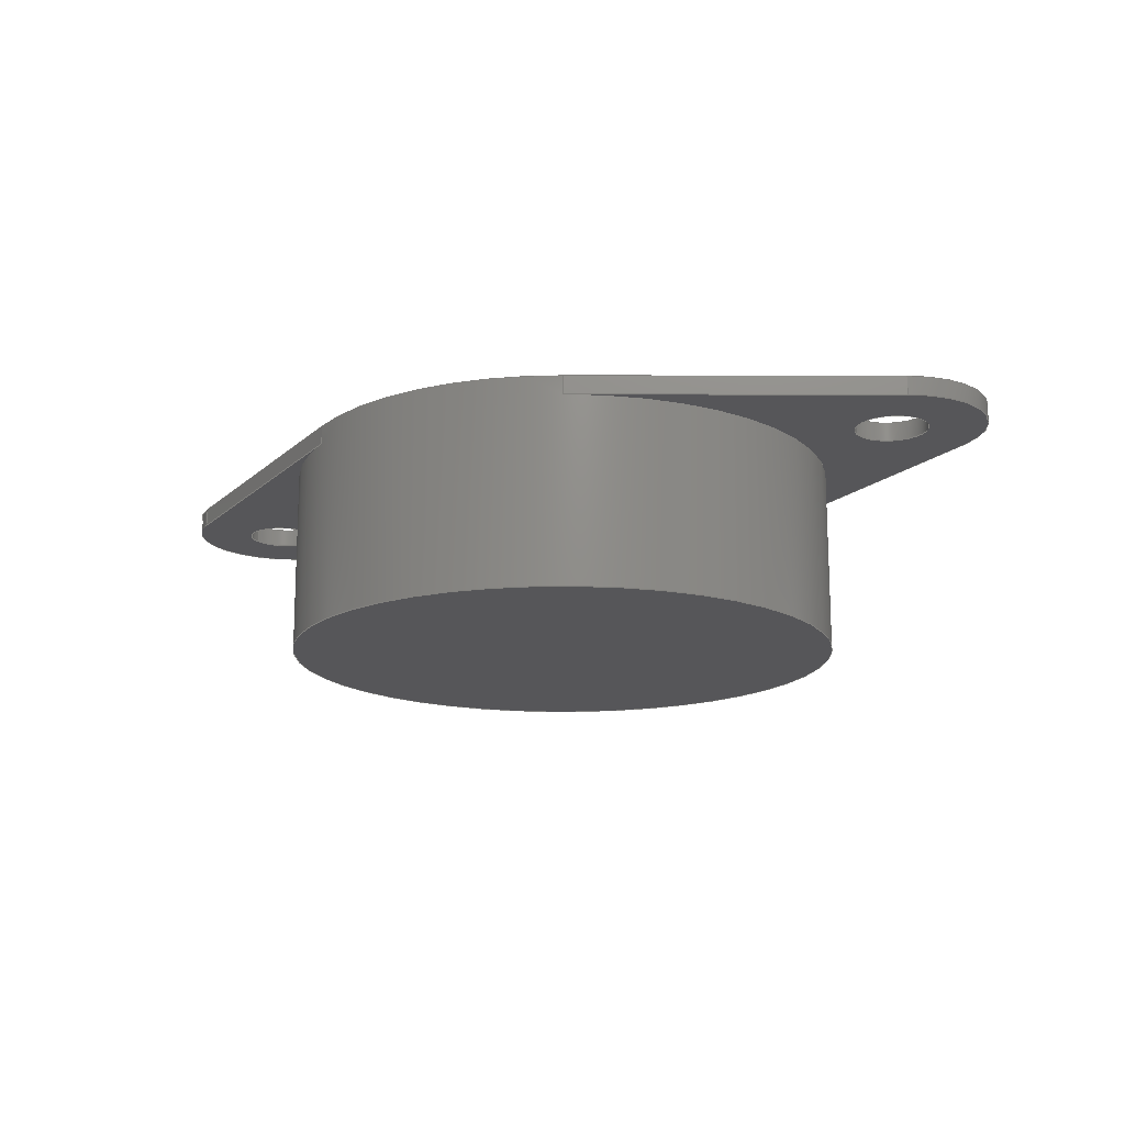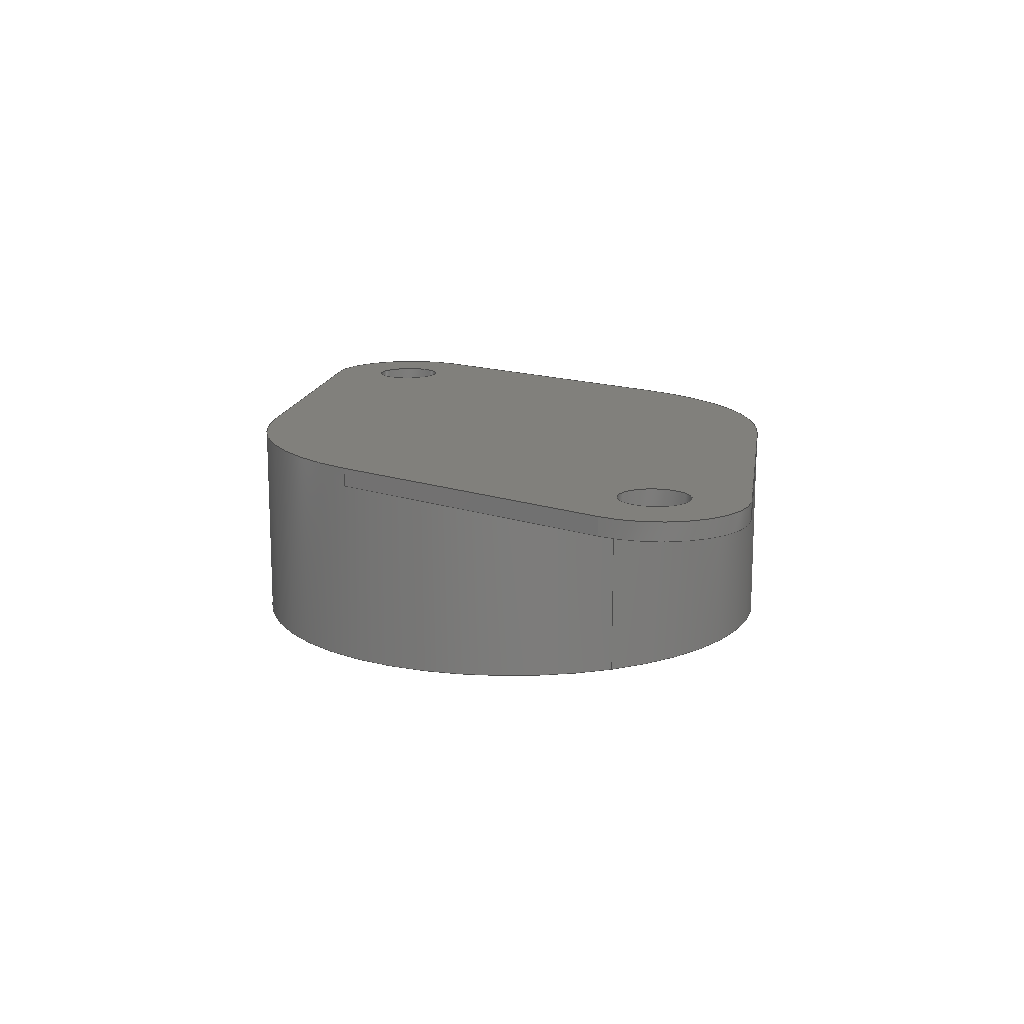
<metadata>
{"format":"step","ext":"step","renderer":"f3d","projection":"perspective","resolution":1024,"background":"white","views":[{"elev":-16.0,"azim":29.8,"up":"+Y"},{"elev":14.3,"azim":-111.7,"up":"+Y"}]}
</metadata>
<code>
ISO-10303-21;
DATA;
#1=MECHANICAL_DESIGN_GEOMETRIC_PRESENTATION_REPRESENTATION('',(#4),#427);
#2=SHAPE_REPRESENTATION_RELATIONSHIP('SRR','None',#434,#3);
#3=ADVANCED_BREP_SHAPE_REPRESENTATION('',(#5),#426);
#4=STYLED_ITEM('',(#443),#5);
#5=MANIFOLD_SOLID_BREP('Body1',#239);
#6=FACE_BOUND('',#35,.T.);
#7=FACE_BOUND('',#44,.T.);
#8=FACE_BOUND('',#45,.T.);
#9=FACE_BOUND('',#47,.T.);
#10=PLANE('',#259);
#11=PLANE('',#261);
#12=PLANE('',#265);
#13=PLANE('',#270);
#14=PLANE('',#274);
#15=PLANE('',#275);
#16=PLANE('',#278);
#17=PLANE('',#279);
#18=FACE_OUTER_BOUND('',#31,.T.);
#19=FACE_OUTER_BOUND('',#32,.T.);
#20=FACE_OUTER_BOUND('',#33,.T.);
#21=FACE_OUTER_BOUND('',#34,.T.);
#22=FACE_OUTER_BOUND('',#36,.T.);
#23=FACE_OUTER_BOUND('',#37,.T.);
#24=FACE_OUTER_BOUND('',#38,.T.);
#25=FACE_OUTER_BOUND('',#39,.T.);
#26=FACE_OUTER_BOUND('',#40,.T.);
#27=FACE_OUTER_BOUND('',#41,.T.);
#28=FACE_OUTER_BOUND('',#42,.T.);
#29=FACE_OUTER_BOUND('',#43,.T.);
#30=FACE_OUTER_BOUND('',#46,.T.);
#31=EDGE_LOOP('',(#155,#156,#157,#158));
#32=EDGE_LOOP('',(#159,#160,#161,#162));
#33=EDGE_LOOP('',(#163));
#34=EDGE_LOOP('',(#164,#165,#166,#167,#168));
#35=EDGE_LOOP('',(#169));
#36=EDGE_LOOP('',(#170,#171,#172,#173));
#37=EDGE_LOOP('',(#174,#175,#176,#177,#178,#179,#180,#181,#182,#183,#184,
#185));
#38=EDGE_LOOP('',(#186,#187,#188,#189));
#39=EDGE_LOOP('',(#190,#191,#192,#193));
#40=EDGE_LOOP('',(#194,#195,#196,#197));
#41=EDGE_LOOP('',(#198,#199,#200,#201));
#42=EDGE_LOOP('',(#202,#203,#204,#205));
#43=EDGE_LOOP('',(#206,#207,#208,#209,#210,#211,#212,#213));
#44=EDGE_LOOP('',(#214));
#45=EDGE_LOOP('',(#215));
#46=EDGE_LOOP('',(#216,#217,#218,#219));
#47=EDGE_LOOP('',(#220));
#48=LINE('',#360,#67);
#49=LINE('',#366,#68);
#50=LINE('',#378,#69);
#51=LINE('',#381,#70);
#52=LINE('',#384,#71);
#53=LINE('',#386,#72);
#54=LINE('',#387,#73);
#55=LINE('',#392,#74);
#56=LINE('',#396,#75);
#57=LINE('',#399,#76);
#58=LINE('',#400,#77);
#59=LINE('',#403,#78);
#60=LINE('',#405,#79);
#61=LINE('',#406,#80);
#62=LINE('',#412,#81);
#63=LINE('',#414,#82);
#64=LINE('',#415,#83);
#65=LINE('',#418,#84);
#66=LINE('',#419,#85);
#67=VECTOR('',#286,0.2489);
#68=VECTOR('',#293,0.2489);
#69=VECTOR('',#306,1);
#70=VECTOR('',#309,1);
#71=VECTOR('',#312,1);
#72=VECTOR('',#313,1);
#73=VECTOR('',#314,1);
#74=VECTOR('',#319,1);
#75=VECTOR('',#322,1);
#76=VECTOR('',#325,1);
#77=VECTOR('',#326,1.905);
#78=VECTOR('',#329,1);
#79=VECTOR('',#330,1);
#80=VECTOR('',#331,1);
#81=VECTOR('',#338,1);
#82=VECTOR('',#341,1);
#83=VECTOR('',#342,1);
#84=VECTOR('',#345,1);
#85=VECTOR('',#346,1);
#86=CIRCLE('',#254,0.2489);
#87=CIRCLE('',#255,0.2489);
#88=CIRCLE('',#257,0.2489);
#89=CIRCLE('',#258,0.2489);
#90=CIRCLE('',#260,1.905);
#91=CIRCLE('',#262,1.905);
#92=CIRCLE('',#263,1.905);
#93=CIRCLE('',#264,0.635);
#94=CIRCLE('',#267,1.905);
#95=CIRCLE('',#268,1.905);
#96=CIRCLE('',#269,1.905);
#97=CIRCLE('',#272,0.635);
#98=CIRCLE('',#273,0.635);
#99=CIRCLE('',#277,0.635);
#100=VERTEX_POINT('',#357);
#101=VERTEX_POINT('',#359);
#102=VERTEX_POINT('',#363);
#103=VERTEX_POINT('',#365);
#104=VERTEX_POINT('',#369);
#105=VERTEX_POINT('',#372);
#106=VERTEX_POINT('',#373);
#107=VERTEX_POINT('',#375);
#108=VERTEX_POINT('',#377);
#109=VERTEX_POINT('',#379);
#110=VERTEX_POINT('',#383);
#111=VERTEX_POINT('',#385);
#112=VERTEX_POINT('',#389);
#113=VERTEX_POINT('',#391);
#114=VERTEX_POINT('',#393);
#115=VERTEX_POINT('',#395);
#116=VERTEX_POINT('',#397);
#117=VERTEX_POINT('',#402);
#118=VERTEX_POINT('',#404);
#119=VERTEX_POINT('',#408);
#120=VERTEX_POINT('',#410);
#121=VERTEX_POINT('',#417);
#122=EDGE_CURVE('',#100,#100,#86,.T.);
#123=EDGE_CURVE('',#100,#101,#48,.T.);
#124=EDGE_CURVE('',#101,#101,#87,.T.);
#125=EDGE_CURVE('',#102,#102,#88,.T.);
#126=EDGE_CURVE('',#102,#103,#49,.T.);
#127=EDGE_CURVE('',#103,#103,#89,.T.);
#128=EDGE_CURVE('',#104,#104,#90,.T.);
#129=EDGE_CURVE('',#105,#106,#91,.T.);
#130=EDGE_CURVE('',#106,#107,#92,.T.);
#131=EDGE_CURVE('',#108,#107,#50,.T.);
#132=EDGE_CURVE('',#109,#108,#93,.T.);
#133=EDGE_CURVE('',#109,#105,#51,.T.);
#134=EDGE_CURVE('',#109,#110,#52,.T.);
#135=EDGE_CURVE('',#111,#110,#53,.T.);
#136=EDGE_CURVE('',#105,#111,#54,.T.);
#137=EDGE_CURVE('',#112,#111,#94,.T.);
#138=EDGE_CURVE('',#113,#112,#55,.T.);
#139=EDGE_CURVE('',#114,#113,#95,.T.);
#140=EDGE_CURVE('',#114,#115,#56,.T.);
#141=EDGE_CURVE('',#116,#115,#96,.T.);
#142=EDGE_CURVE('',#107,#116,#57,.T.);
#143=EDGE_CURVE('',#106,#104,#58,.T.);
#144=EDGE_CURVE('',#117,#113,#59,.T.);
#145=EDGE_CURVE('',#118,#112,#60,.T.);
#146=EDGE_CURVE('',#117,#118,#61,.T.);
#147=EDGE_CURVE('',#119,#117,#97,.T.);
#148=EDGE_CURVE('',#120,#118,#98,.T.);
#149=EDGE_CURVE('',#119,#120,#62,.T.);
#150=EDGE_CURVE('',#119,#114,#63,.T.);
#151=EDGE_CURVE('',#115,#120,#64,.T.);
#152=EDGE_CURVE('',#121,#116,#65,.T.);
#153=EDGE_CURVE('',#108,#121,#66,.T.);
#154=EDGE_CURVE('',#110,#121,#99,.T.);
#155=ORIENTED_EDGE('',*,*,#122,.F.);
#156=ORIENTED_EDGE('',*,*,#123,.T.);
#157=ORIENTED_EDGE('',*,*,#124,.F.);
#158=ORIENTED_EDGE('',*,*,#123,.F.);
#159=ORIENTED_EDGE('',*,*,#125,.F.);
#160=ORIENTED_EDGE('',*,*,#126,.T.);
#161=ORIENTED_EDGE('',*,*,#127,.F.);
#162=ORIENTED_EDGE('',*,*,#126,.F.);
#163=ORIENTED_EDGE('',*,*,#128,.T.);
#164=ORIENTED_EDGE('',*,*,#129,.T.);
#165=ORIENTED_EDGE('',*,*,#130,.T.);
#166=ORIENTED_EDGE('',*,*,#131,.F.);
#167=ORIENTED_EDGE('',*,*,#132,.F.);
#168=ORIENTED_EDGE('',*,*,#133,.T.);
#169=ORIENTED_EDGE('',*,*,#125,.T.);
#170=ORIENTED_EDGE('',*,*,#133,.F.);
#171=ORIENTED_EDGE('',*,*,#134,.T.);
#172=ORIENTED_EDGE('',*,*,#135,.F.);
#173=ORIENTED_EDGE('',*,*,#136,.F.);
#174=ORIENTED_EDGE('',*,*,#136,.T.);
#175=ORIENTED_EDGE('',*,*,#137,.F.);
#176=ORIENTED_EDGE('',*,*,#138,.F.);
#177=ORIENTED_EDGE('',*,*,#139,.F.);
#178=ORIENTED_EDGE('',*,*,#140,.T.);
#179=ORIENTED_EDGE('',*,*,#141,.F.);
#180=ORIENTED_EDGE('',*,*,#142,.F.);
#181=ORIENTED_EDGE('',*,*,#130,.F.);
#182=ORIENTED_EDGE('',*,*,#143,.T.);
#183=ORIENTED_EDGE('',*,*,#128,.F.);
#184=ORIENTED_EDGE('',*,*,#143,.F.);
#185=ORIENTED_EDGE('',*,*,#129,.F.);
#186=ORIENTED_EDGE('',*,*,#144,.T.);
#187=ORIENTED_EDGE('',*,*,#138,.T.);
#188=ORIENTED_EDGE('',*,*,#145,.F.);
#189=ORIENTED_EDGE('',*,*,#146,.F.);
#190=ORIENTED_EDGE('',*,*,#147,.T.);
#191=ORIENTED_EDGE('',*,*,#146,.T.);
#192=ORIENTED_EDGE('',*,*,#148,.F.);
#193=ORIENTED_EDGE('',*,*,#149,.F.);
#194=ORIENTED_EDGE('',*,*,#150,.F.);
#195=ORIENTED_EDGE('',*,*,#149,.T.);
#196=ORIENTED_EDGE('',*,*,#151,.F.);
#197=ORIENTED_EDGE('',*,*,#140,.F.);
#198=ORIENTED_EDGE('',*,*,#131,.T.);
#199=ORIENTED_EDGE('',*,*,#142,.T.);
#200=ORIENTED_EDGE('',*,*,#152,.F.);
#201=ORIENTED_EDGE('',*,*,#153,.F.);
#202=ORIENTED_EDGE('',*,*,#132,.T.);
#203=ORIENTED_EDGE('',*,*,#153,.T.);
#204=ORIENTED_EDGE('',*,*,#154,.F.);
#205=ORIENTED_EDGE('',*,*,#134,.F.);
#206=ORIENTED_EDGE('',*,*,#154,.T.);
#207=ORIENTED_EDGE('',*,*,#152,.T.);
#208=ORIENTED_EDGE('',*,*,#141,.T.);
#209=ORIENTED_EDGE('',*,*,#151,.T.);
#210=ORIENTED_EDGE('',*,*,#148,.T.);
#211=ORIENTED_EDGE('',*,*,#145,.T.);
#212=ORIENTED_EDGE('',*,*,#137,.T.);
#213=ORIENTED_EDGE('',*,*,#135,.T.);
#214=ORIENTED_EDGE('',*,*,#124,.T.);
#215=ORIENTED_EDGE('',*,*,#127,.T.);
#216=ORIENTED_EDGE('',*,*,#139,.T.);
#217=ORIENTED_EDGE('',*,*,#144,.F.);
#218=ORIENTED_EDGE('',*,*,#147,.F.);
#219=ORIENTED_EDGE('',*,*,#150,.T.);
#220=ORIENTED_EDGE('',*,*,#122,.T.);
#221=CYLINDRICAL_SURFACE('',#253,0.2489);
#222=CYLINDRICAL_SURFACE('',#256,0.2489);
#223=CYLINDRICAL_SURFACE('',#266,1.905);
#224=CYLINDRICAL_SURFACE('',#271,0.635);
#225=CYLINDRICAL_SURFACE('',#276,0.635);
#226=ADVANCED_FACE('',(#18),#221,.F.);
#227=ADVANCED_FACE('',(#19),#222,.F.);
#228=ADVANCED_FACE('',(#20),#10,.F.);
#229=ADVANCED_FACE('',(#21,#6),#11,.F.);
#230=ADVANCED_FACE('',(#22),#12,.T.);
#231=ADVANCED_FACE('',(#23),#223,.T.);
#232=ADVANCED_FACE('',(#24),#13,.T.);
#233=ADVANCED_FACE('',(#25),#224,.T.);
#234=ADVANCED_FACE('',(#26),#14,.T.);
#235=ADVANCED_FACE('',(#27),#15,.T.);
#236=ADVANCED_FACE('',(#28),#225,.T.);
#237=ADVANCED_FACE('',(#29,#7,#8),#16,.T.);
#238=ADVANCED_FACE('',(#30,#9),#17,.F.);
#239=CLOSED_SHELL('',(#226,#227,#228,#229,#230,#231,#232,#233,#234,#235,
#236,#237,#238));
#240=DERIVED_UNIT_ELEMENT(#242,1);
#241=DERIVED_UNIT_ELEMENT(#429,3);
#242=(
MASS_UNIT()
NAMED_UNIT(*)
SI_UNIT(.KILO.,.GRAM.)
);
#243=DERIVED_UNIT((#240,#241));
#244=MEASURE_REPRESENTATION_ITEM('density measure',
POSITIVE_RATIO_MEASURE(7850),#243);
#245=PROPERTY_DEFINITION_REPRESENTATION(#250,#247);
#246=PROPERTY_DEFINITION_REPRESENTATION(#251,#248);
#247=REPRESENTATION('material name',(#249),#426);
#248=REPRESENTATION('density',(#244),#426);
#249=DESCRIPTIVE_REPRESENTATION_ITEM('Steel','Steel');
#250=PROPERTY_DEFINITION('material property','material name',#436);
#251=PROPERTY_DEFINITION('material property','density of part',#436);
#252=AXIS2_PLACEMENT_3D('placement',#355,#280,#281);
#253=AXIS2_PLACEMENT_3D('',#356,#282,#283);
#254=AXIS2_PLACEMENT_3D('',#358,#284,#285);
#255=AXIS2_PLACEMENT_3D('',#361,#287,#288);
#256=AXIS2_PLACEMENT_3D('',#362,#289,#290);
#257=AXIS2_PLACEMENT_3D('',#364,#291,#292);
#258=AXIS2_PLACEMENT_3D('',#367,#294,#295);
#259=AXIS2_PLACEMENT_3D('',#368,#296,#297);
#260=AXIS2_PLACEMENT_3D('',#370,#298,#299);
#261=AXIS2_PLACEMENT_3D('',#371,#300,#301);
#262=AXIS2_PLACEMENT_3D('',#374,#302,#303);
#263=AXIS2_PLACEMENT_3D('',#376,#304,#305);
#264=AXIS2_PLACEMENT_3D('',#380,#307,#308);
#265=AXIS2_PLACEMENT_3D('',#382,#310,#311);
#266=AXIS2_PLACEMENT_3D('',#388,#315,#316);
#267=AXIS2_PLACEMENT_3D('',#390,#317,#318);
#268=AXIS2_PLACEMENT_3D('',#394,#320,#321);
#269=AXIS2_PLACEMENT_3D('',#398,#323,#324);
#270=AXIS2_PLACEMENT_3D('',#401,#327,#328);
#271=AXIS2_PLACEMENT_3D('',#407,#332,#333);
#272=AXIS2_PLACEMENT_3D('',#409,#334,#335);
#273=AXIS2_PLACEMENT_3D('',#411,#336,#337);
#274=AXIS2_PLACEMENT_3D('',#413,#339,#340);
#275=AXIS2_PLACEMENT_3D('',#416,#343,#344);
#276=AXIS2_PLACEMENT_3D('',#420,#347,#348);
#277=AXIS2_PLACEMENT_3D('',#421,#349,#350);
#278=AXIS2_PLACEMENT_3D('',#422,#351,#352);
#279=AXIS2_PLACEMENT_3D('',#423,#353,#354);
#280=DIRECTION('axis',(0,0,1));
#281=DIRECTION('refdir',(1,0,0));
#282=DIRECTION('center_axis',(0,1,0));
#283=DIRECTION('ref_axis',(1,0,0));
#284=DIRECTION('center_axis',(0,1,0));
#285=DIRECTION('ref_axis',(1,0,0));
#286=DIRECTION('',(0,1,0));
#287=DIRECTION('center_axis',(0,-1,0));
#288=DIRECTION('ref_axis',(1,0,0));
#289=DIRECTION('center_axis',(0,1,0));
#290=DIRECTION('ref_axis',(1,0,0));
#291=DIRECTION('center_axis',(0,1,0));
#292=DIRECTION('ref_axis',(1,0,0));
#293=DIRECTION('',(0,1,0));
#294=DIRECTION('center_axis',(0,-1,0));
#295=DIRECTION('ref_axis',(1,0,0));
#296=DIRECTION('center_axis',(0,1,0));
#297=DIRECTION('ref_axis',(1,0,0));
#298=DIRECTION('center_axis',(0,-1,0));
#299=DIRECTION('ref_axis',(1,0,0));
#300=DIRECTION('center_axis',(0,1,0));
#301=DIRECTION('ref_axis',(1,0,0));
#302=DIRECTION('center_axis',(0,1,0));
#303=DIRECTION('ref_axis',(1,0,0));
#304=DIRECTION('center_axis',(0,1,0));
#305=DIRECTION('ref_axis',(1,0,0));
#306=DIRECTION('',(0.866,0,0.5));
#307=DIRECTION('center_axis',(0,1,0));
#308=DIRECTION('ref_axis',(-0.5,0,-0.866));
#309=DIRECTION('',(0.866,0,-0.5));
#310=DIRECTION('center_axis',(-0.5,0,-0.866));
#311=DIRECTION('ref_axis',(-0.866,0,0.5));
#312=DIRECTION('',(0,1,0));
#313=DIRECTION('',(-0.866,0,0.5));
#314=DIRECTION('',(0,1,0));
#315=DIRECTION('center_axis',(0,1,0));
#316=DIRECTION('ref_axis',(1,0,0));
#317=DIRECTION('center_axis',(0,1,0));
#318=DIRECTION('ref_axis',(1,0,0));
#319=DIRECTION('',(0,1,0));
#320=DIRECTION('center_axis',(0,1,0));
#321=DIRECTION('ref_axis',(1,0,0));
#322=DIRECTION('',(0,1,0));
#323=DIRECTION('center_axis',(0,1,0));
#324=DIRECTION('ref_axis',(1,0,0));
#325=DIRECTION('',(0,1,0));
#326=DIRECTION('',(0,-1,0));
#327=DIRECTION('center_axis',(0.5,0,-0.866));
#328=DIRECTION('ref_axis',(-0.866,0,-0.5));
#329=DIRECTION('',(-0.866,0,-0.5));
#330=DIRECTION('',(-0.866,0,-0.5));
#331=DIRECTION('',(0,1,0));
#332=DIRECTION('center_axis',(0,1,0));
#333=DIRECTION('ref_axis',(0.5,0,0.866));
#334=DIRECTION('center_axis',(0,1,0));
#335=DIRECTION('ref_axis',(0.5,0,0.866));
#336=DIRECTION('center_axis',(0,1,0));
#337=DIRECTION('ref_axis',(0.5,0,0.866));
#338=DIRECTION('',(0,1,0));
#339=DIRECTION('center_axis',(0.5,0,0.866));
#340=DIRECTION('ref_axis',(0.866,0,-0.5));
#341=DIRECTION('',(-0.866,0,0.5));
#342=DIRECTION('',(0.866,0,-0.5));
#343=DIRECTION('center_axis',(-0.5,0,0.866));
#344=DIRECTION('ref_axis',(0.866,0,0.5));
#345=DIRECTION('',(0.866,0,0.5));
#346=DIRECTION('',(0,1,0));
#347=DIRECTION('center_axis',(0,1,0));
#348=DIRECTION('ref_axis',(-0.5,0,-0.866));
#349=DIRECTION('center_axis',(0,1,0));
#350=DIRECTION('ref_axis',(-0.5,0,-0.866));
#351=DIRECTION('center_axis',(0,1,0));
#352=DIRECTION('ref_axis',(1,0,0));
#353=DIRECTION('center_axis',(0,1,0));
#354=DIRECTION('ref_axis',(1,0,0));
#355=CARTESIAN_POINT('',(0,0,0));
#356=CARTESIAN_POINT('Origin',(2.54,0,0));
#357=CARTESIAN_POINT('',(2.291,0,3.048e-17));
#358=CARTESIAN_POINT('Origin',(2.54,0,0));
#359=CARTESIAN_POINT('',(2.291,0.127,-3.048e-17));
#360=CARTESIAN_POINT('',(2.291,0,3.048e-17));
#361=CARTESIAN_POINT('Origin',(2.54,0.127,0));
#362=CARTESIAN_POINT('Origin',(-2.54,0,0));
#363=CARTESIAN_POINT('',(-2.789,0,3.048e-17));
#364=CARTESIAN_POINT('Origin',(-2.54,0,0));
#365=CARTESIAN_POINT('',(-2.789,0.127,-3.048e-17));
#366=CARTESIAN_POINT('',(-2.789,0,3.048e-17));
#367=CARTESIAN_POINT('Origin',(-2.54,0.127,0));
#368=CARTESIAN_POINT('Origin',(0,-1.27,0));
#369=CARTESIAN_POINT('',(-1.905,-1.27,2.333e-16));
#370=CARTESIAN_POINT('Origin',(0,-1.27,0));
#371=CARTESIAN_POINT('Origin',(-4.441e-16,0,0));
#372=CARTESIAN_POINT('',(-0.9525,0,-1.65));
#373=CARTESIAN_POINT('',(-1.905,0,2.333e-16));
#374=CARTESIAN_POINT('Origin',(0,0,0));
#375=CARTESIAN_POINT('',(-0.9525,0,1.65));
#376=CARTESIAN_POINT('Origin',(0,0,0));
#377=CARTESIAN_POINT('',(-2.857,0,0.5499));
#378=CARTESIAN_POINT('',(-2.857,0,0.5499));
#379=CARTESIAN_POINT('',(-2.857,0,-0.5499));
#380=CARTESIAN_POINT('Origin',(-2.54,0,0));
#381=CARTESIAN_POINT('',(-2.857,0,-0.5499));
#382=CARTESIAN_POINT('Origin',(-0.9525,0,-1.65));
#383=CARTESIAN_POINT('',(-2.857,0.127,-0.5499));
#384=CARTESIAN_POINT('',(-2.857,0,-0.5499));
#385=CARTESIAN_POINT('',(-0.9525,0.127,-1.65));
#386=CARTESIAN_POINT('',(-2.857,0.127,-0.5499));
#387=CARTESIAN_POINT('',(-0.9525,0,-1.65));
#388=CARTESIAN_POINT('Origin',(0,0,0));
#389=CARTESIAN_POINT('',(0.9525,0.127,-1.65));
#390=CARTESIAN_POINT('Origin',(0,0.127,0));
#391=CARTESIAN_POINT('',(0.9525,0,-1.65));
#392=CARTESIAN_POINT('',(0.9525,0,-1.65));
#393=CARTESIAN_POINT('',(0.9525,0,1.65));
#394=CARTESIAN_POINT('Origin',(0,0,0));
#395=CARTESIAN_POINT('',(0.9525,0.127,1.65));
#396=CARTESIAN_POINT('',(0.9525,0,1.65));
#397=CARTESIAN_POINT('',(-0.9525,0.127,1.65));
#398=CARTESIAN_POINT('Origin',(0,0.127,0));
#399=CARTESIAN_POINT('',(-0.9525,0,1.65));
#400=CARTESIAN_POINT('',(-1.905,0,2.333e-16));
#401=CARTESIAN_POINT('Origin',(2.857,0,-0.5499));
#402=CARTESIAN_POINT('',(2.857,0,-0.5499));
#403=CARTESIAN_POINT('',(2.857,0,-0.5499));
#404=CARTESIAN_POINT('',(2.857,0.127,-0.5499));
#405=CARTESIAN_POINT('',(2.857,0.127,-0.5499));
#406=CARTESIAN_POINT('',(2.857,0,-0.5499));
#407=CARTESIAN_POINT('Origin',(2.54,0,0));
#408=CARTESIAN_POINT('',(2.857,0,0.5499));
#409=CARTESIAN_POINT('Origin',(2.54,0,0));
#410=CARTESIAN_POINT('',(2.857,0.127,0.5499));
#411=CARTESIAN_POINT('Origin',(2.54,0.127,0));
#412=CARTESIAN_POINT('',(2.857,0,0.5499));
#413=CARTESIAN_POINT('Origin',(0.9525,0,1.65));
#414=CARTESIAN_POINT('',(2.857,0,0.5499));
#415=CARTESIAN_POINT('',(2.857,0.127,0.5499));
#416=CARTESIAN_POINT('Origin',(-2.857,0,0.5499));
#417=CARTESIAN_POINT('',(-2.857,0.127,0.5499));
#418=CARTESIAN_POINT('',(-2.857,0.127,0.5499));
#419=CARTESIAN_POINT('',(-2.857,0,0.5499));
#420=CARTESIAN_POINT('Origin',(-2.54,0,0));
#421=CARTESIAN_POINT('Origin',(-2.54,0.127,0));
#422=CARTESIAN_POINT('Origin',(-4.441e-16,0.127,0));
#423=CARTESIAN_POINT('Origin',(-4.441e-16,0,0));
#424=UNCERTAINTY_MEASURE_WITH_UNIT(LENGTH_MEASURE(0.001),#428,
'DISTANCE_ACCURACY_VALUE',
'Maximum model space distance between geometric entities at asserted c
onnectivities');
#425=UNCERTAINTY_MEASURE_WITH_UNIT(LENGTH_MEASURE(0.001),#428,
'DISTANCE_ACCURACY_VALUE',
'Maximum model space distance between geometric entities at asserted c
onnectivities');
#426=(
GEOMETRIC_REPRESENTATION_CONTEXT(3)
GLOBAL_UNCERTAINTY_ASSIGNED_CONTEXT((#424))
GLOBAL_UNIT_ASSIGNED_CONTEXT((#428,#430,#431))
REPRESENTATION_CONTEXT('','3D')
);
#427=(
GEOMETRIC_REPRESENTATION_CONTEXT(3)
GLOBAL_UNCERTAINTY_ASSIGNED_CONTEXT((#425))
GLOBAL_UNIT_ASSIGNED_CONTEXT((#428,#430,#431))
REPRESENTATION_CONTEXT('','3D')
);
#428=(
LENGTH_UNIT()
NAMED_UNIT(*)
SI_UNIT(.CENTI.,.METRE.)
);
#429=(
LENGTH_UNIT()
NAMED_UNIT(*)
SI_UNIT($,.METRE.)
);
#430=(
NAMED_UNIT(*)
PLANE_ANGLE_UNIT()
SI_UNIT($,.RADIAN.)
);
#431=(
NAMED_UNIT(*)
SI_UNIT($,.STERADIAN.)
SOLID_ANGLE_UNIT()
);
#432=SHAPE_DEFINITION_REPRESENTATION(#433,#434);
#433=PRODUCT_DEFINITION_SHAPE('',$,#436);
#434=SHAPE_REPRESENTATION('',(#252),#426);
#435=PRODUCT_DEFINITION_CONTEXT('part definition',#440,'design');
#436=PRODUCT_DEFINITION('BallCaster v1 (1)','BallCaster v1 (1)',#437,#435);
#437=PRODUCT_DEFINITION_FORMATION('',$,#442);
#438=PRODUCT_RELATED_PRODUCT_CATEGORY('BallCaster v1 (1)',
'BallCaster v1 (1)',(#442));
#439=APPLICATION_PROTOCOL_DEFINITION('international standard',
'automotive_design',2009,#440);
#440=APPLICATION_CONTEXT(
'Core Data for Automotive Mechanical Design Process');
#441=PRODUCT_CONTEXT('part definition',#440,'mechanical');
#442=PRODUCT('BallCaster v1 (1)','BallCaster v1 (1)',$,(#441));
#443=PRESENTATION_STYLE_ASSIGNMENT((#444));
#444=SURFACE_STYLE_USAGE(.BOTH.,#445);
#445=SURFACE_SIDE_STYLE('',(#446));
#446=SURFACE_STYLE_FILL_AREA(#447);
#447=FILL_AREA_STYLE('Chrome',(#448));
#448=FILL_AREA_STYLE_COLOUR('Chrome',#449);
#449=COLOUR_RGB('Chrome',0.7686,0.7725,0.7686);
ENDSEC;
END-ISO-10303-21;

</code>
